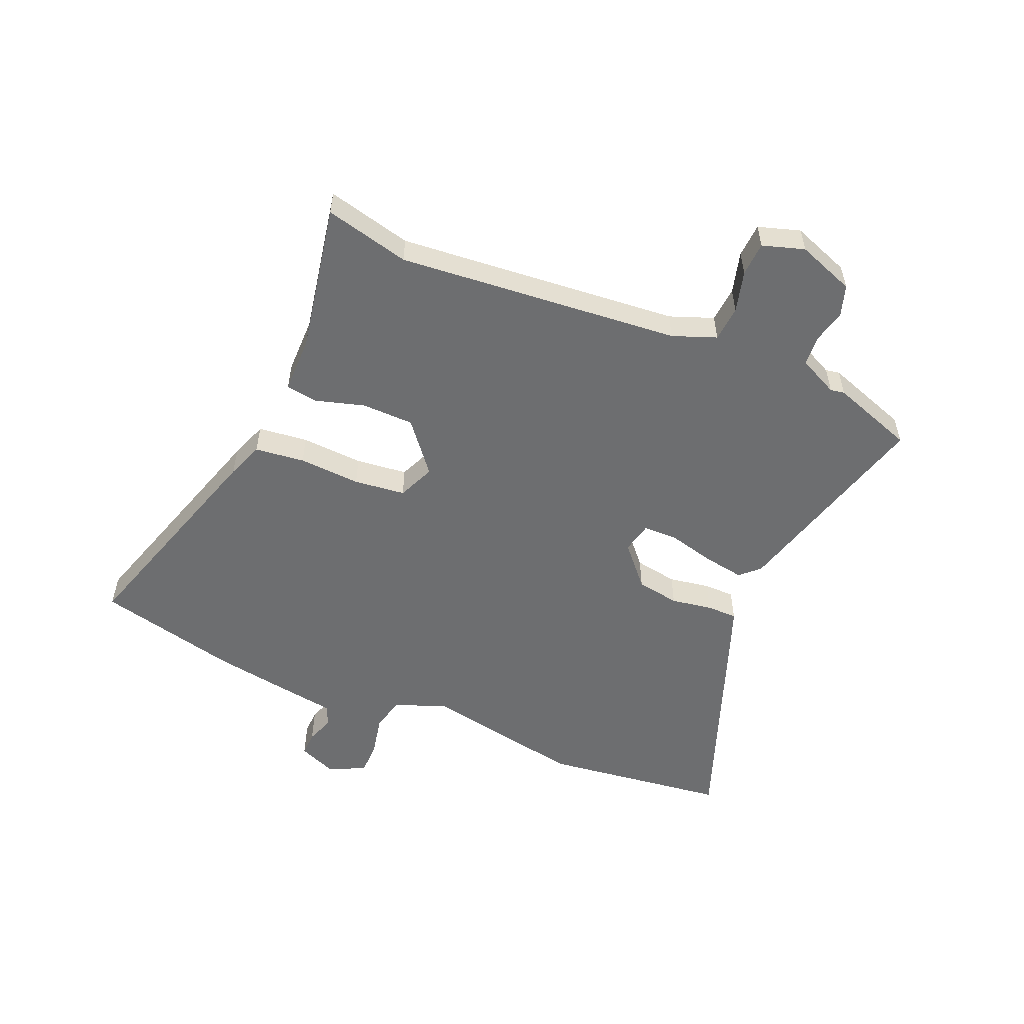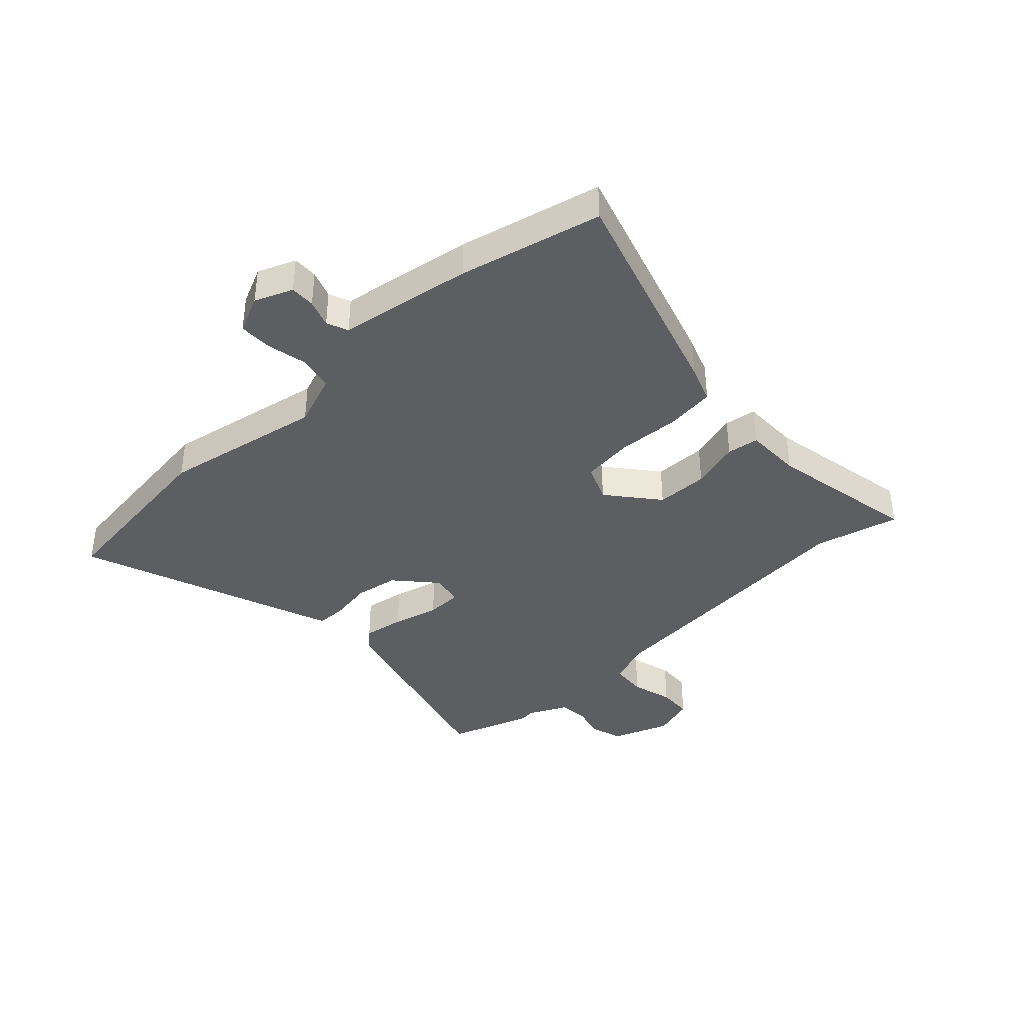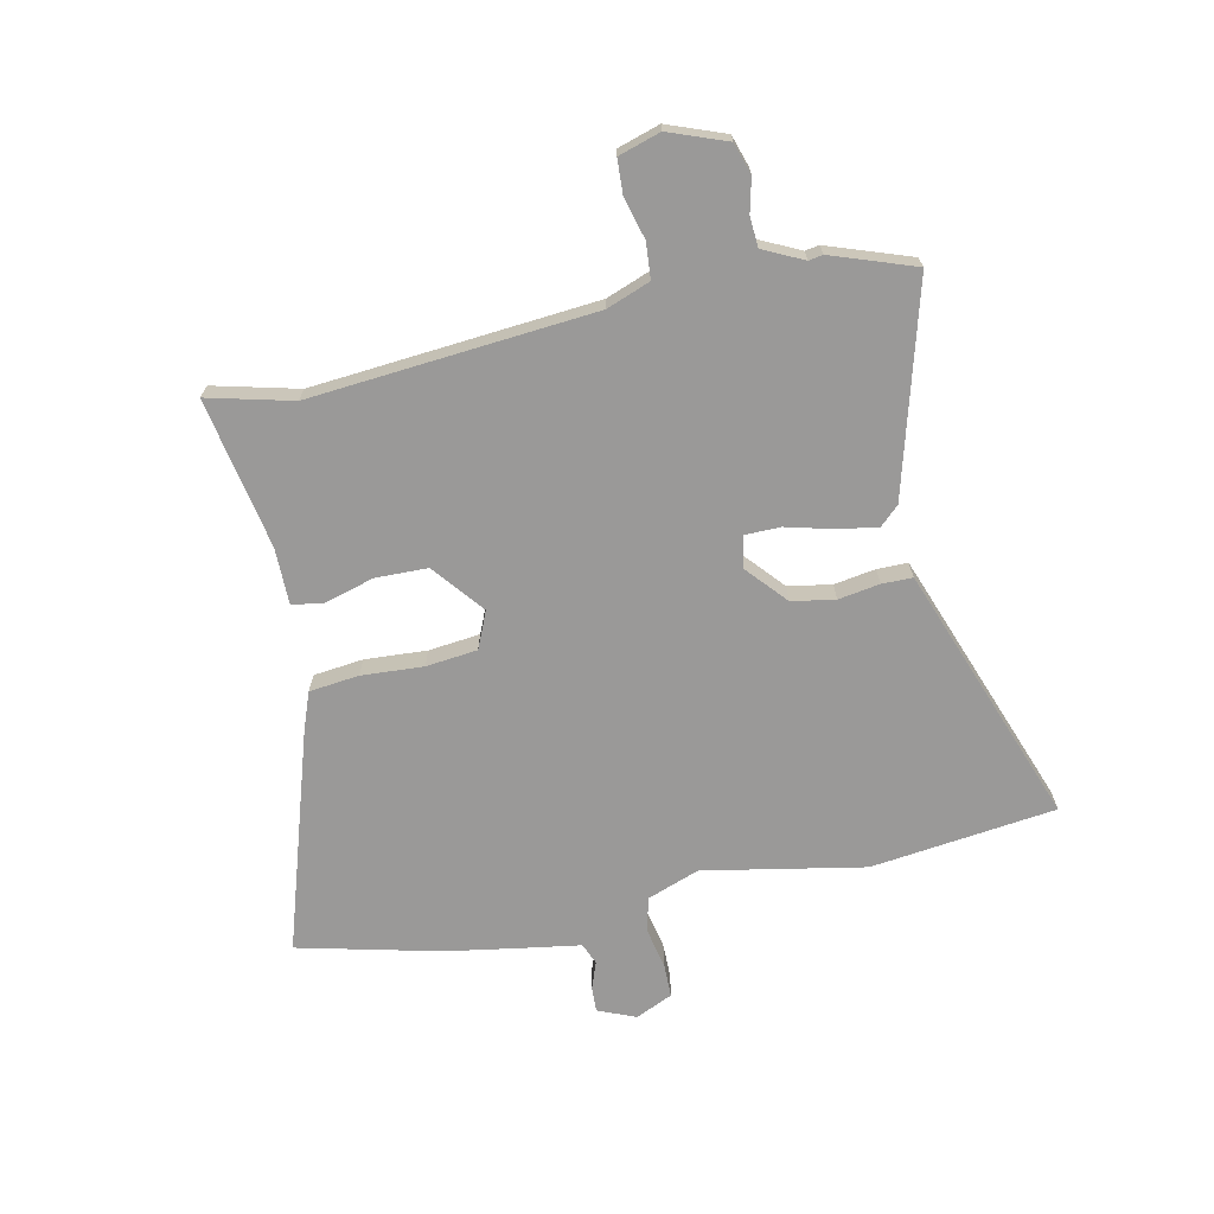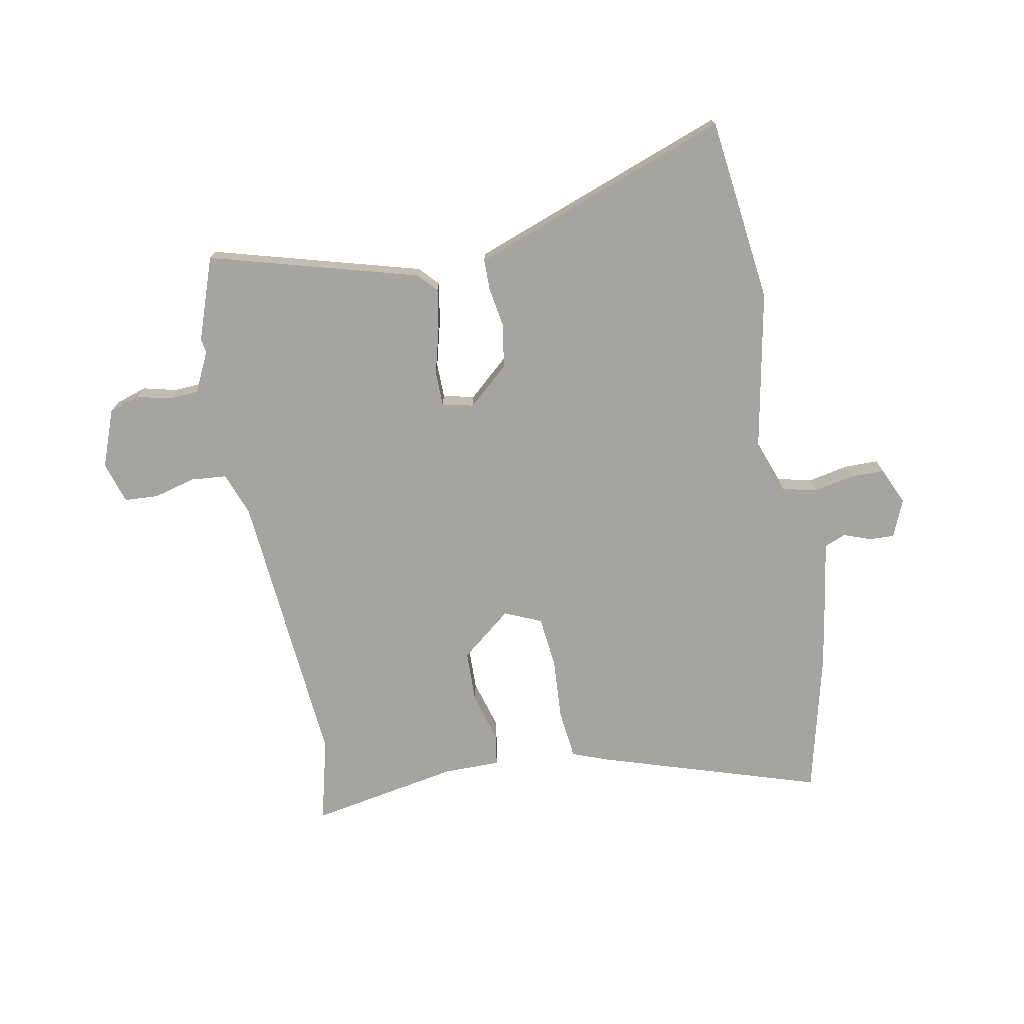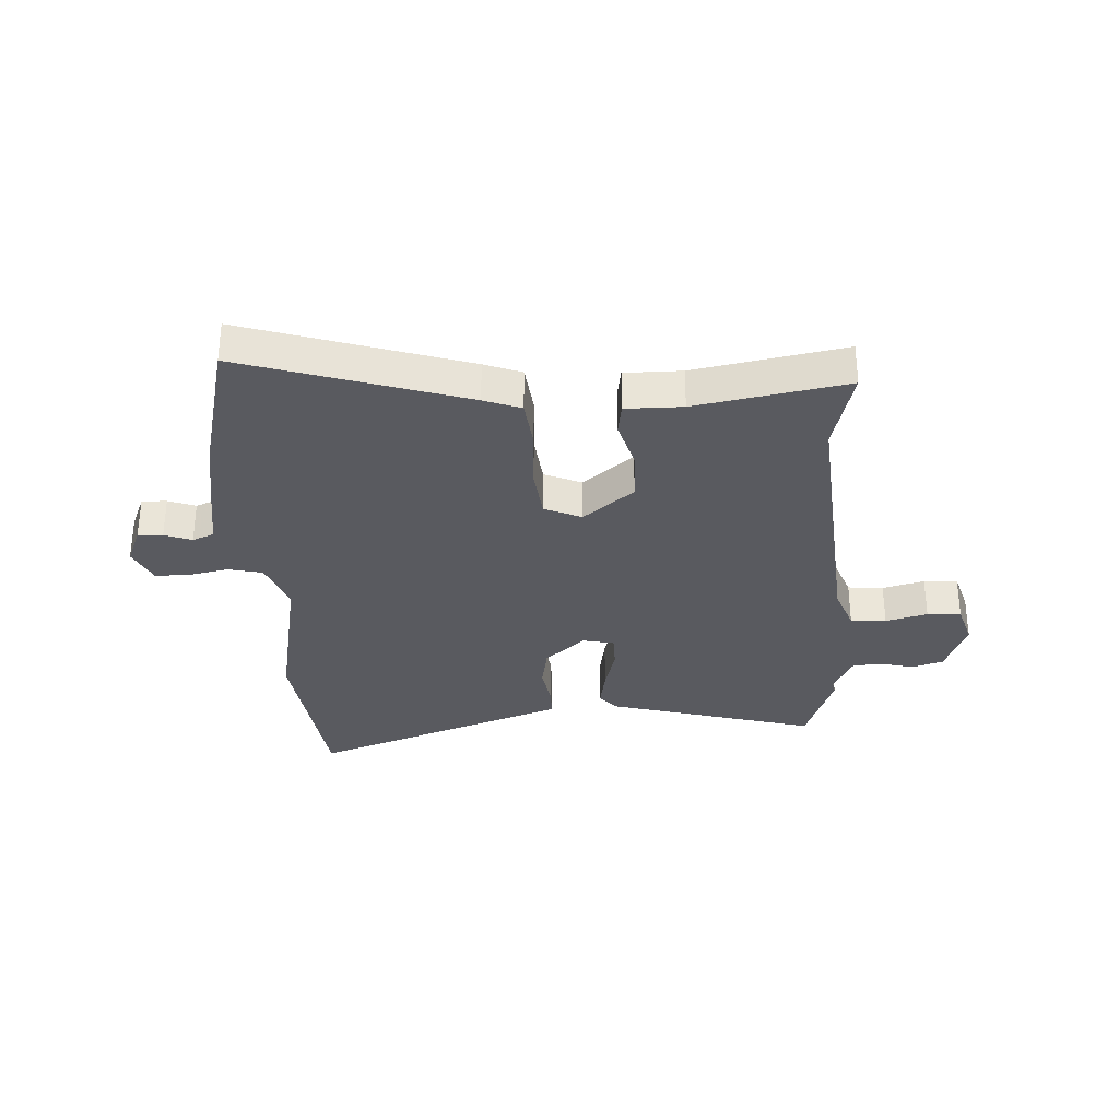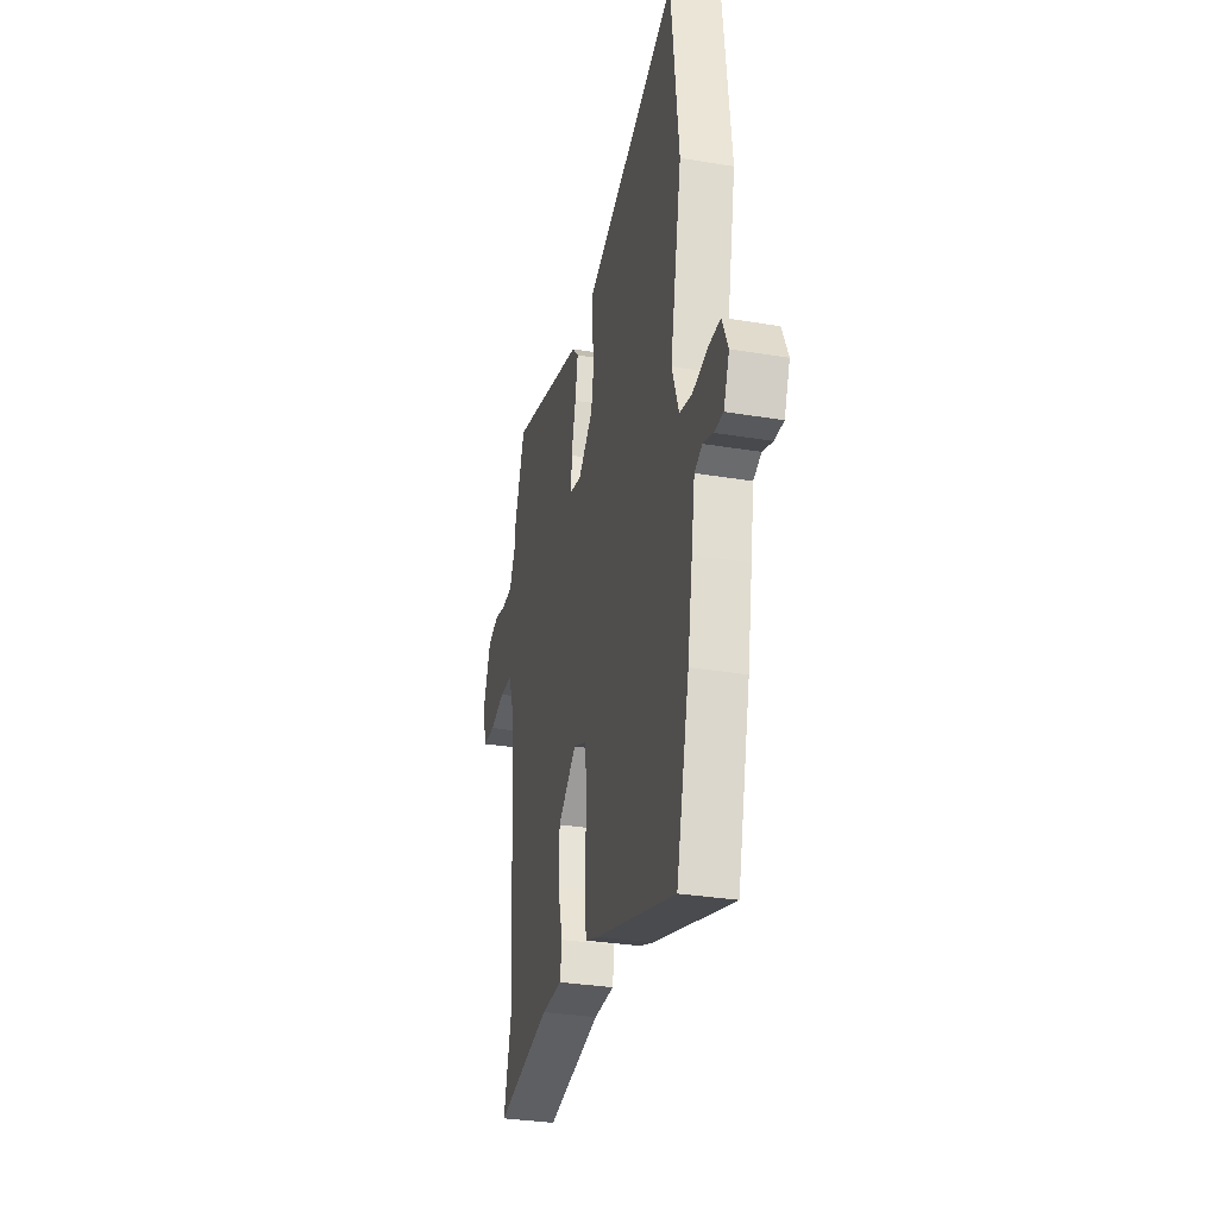
<metadata>
{"format":"obj","ext":"obj","renderer":"f3d","projection":"perspective","resolution":1024,"background":"white","views":[{"elev":-54.3,"azim":-112.2,"up":"+Y"},{"elev":-38.9,"azim":134.1,"up":"+Y"},{"elev":-69.1,"azim":-77.3,"up":"+Y"},{"elev":-73.3,"azim":11.2,"up":"+Y"},{"elev":-31.9,"azim":-176.4,"up":"+Y"},{"elev":-31.9,"azim":76.9,"up":"+Z"}]}
</metadata>
<code>
v 0.484 0.07 0.642
v 0.521 0.07 0.315
v 0.464 0.07 0.032
v 0.497 0.07 -0.061
v 0.558 0.07 -0.076
v 0.629 0.07 -0.062
v 0.689 0.07 -0.063
v 0.718 0.07 -0.129
v 0.69 0.07 -0.195
v 0.646 0.07 -0.193
v 0.598 0.07 -0.175
v 0.56 0.07 -0.19
v 0.543 0.07 -0.291
v 0.519 0.07 -0.425
v 0.456 0.07 -0.674
v 0.068 0.07 -0.547
v 0.003 0.07 -0.522
v -0.006 0.07 -0.434
v 0.002 0.07 -0.325
v -0.007 0.07 -0.234
v -0.072 0.07 -0.205
v -0.162 0.07 -0.276
v -0.165 0.07 -0.368
v -0.141 0.07 -0.455
v -0.15 0.07 -0.511
v -0.25 0.07 -0.51
v -0.515 0.07 -0.556
v -0.476 0.07 -0.407
v -0.513 0.07 0.093
v -0.541 0.07 0.17
v -0.604 0.07 0.176
v -0.678 0.07 0.157
v -0.738 0.07 0.161
v -0.76 0.07 0.235
v -0.721 0.07 0.336
v -0.666 0.07 0.353
v -0.607 0.07 0.338
v -0.554 0.07 0.341
v -0.519 0.07 0.411
v -0.523 0.07 0.436
v -0.47 0.07 0.582
v -0.102 0.07 0.476
v -0.071 0.07 0.442
v -0.084 0.07 0.37
v -0.106 0.07 0.289
v -0.106 0.07 0.227
v -0.051 0.07 0.214
v 0.021 0.07 0.276
v 0.035 0.07 0.352
v 0.024 0.07 0.425
v 0.025 0.07 0.479
v 0.072 0.07 0.496
v 0.484 0 0.642
v 0.521 0 0.315
v 0.464 0 0.032
v 0.497 0 -0.061
v 0.558 0 -0.076
v 0.629 0 -0.062
v 0.689 0 -0.063
v 0.718 0 -0.129
v 0.69 0 -0.195
v 0.646 0 -0.193
v 0.598 0 -0.175
v 0.56 0 -0.19
v 0.543 0 -0.291
v 0.519 0 -0.425
v 0.456 0 -0.674
v 0.068 0 -0.547
v 0.003 0 -0.522
v -0.006 0 -0.434
v 0.002 0 -0.325
v -0.007 0 -0.234
v -0.072 0 -0.205
v -0.162 0 -0.276
v -0.165 0 -0.368
v -0.141 0 -0.455
v -0.15 0 -0.511
v -0.25 0 -0.51
v -0.515 0 -0.556
v -0.476 0 -0.407
v -0.513 0 0.093
v -0.541 0 0.17
v -0.604 0 0.176
v -0.678 0 0.157
v -0.738 0 0.161
v -0.76 0 0.235
v -0.721 0 0.336
v -0.666 0 0.353
v -0.607 0 0.338
v -0.554 0 0.341
v -0.519 0 0.411
v -0.523 0 0.436
v -0.47 0 0.582
v -0.102 0 0.476
v -0.071 0 0.442
v -0.084 0 0.37
v -0.106 0 0.289
v -0.106 0 0.227
v -0.051 0 0.214
v 0.021 0 0.276
v 0.035 0 0.352
v 0.024 0 0.425
v 0.025 0 0.479
v 0.072 0 0.496
f 49 50 51 52
f 48 49 52 1
f 47 48 1 2
f 42 43 44 45
f 40 41 42 45
f 39 40 45 46
f 38 39 46
f 37 38 46
f 34 35 36 37
f 34 37 46 47
f 31 32 33 34
f 30 31 34 47
f 26 27 28
f 26 28 29
f 23 24 25 26
f 22 23 26 29
f 21 22 29 30
f 16 17 18 19
f 16 19 20
f 15 16 20
f 12 13 14 15
f 12 15 20
f 11 12 20 21
f 9 10 11
f 8 9 11
f 5 6 7 8
f 4 5 8 11
f 47 2 3
f 47 3 4
f 21 30 47
f 4 11 21 47
f 104 103 102 101
f 53 104 101 100
f 54 53 100 99
f 97 96 95 94
f 97 94 93 92
f 98 97 92 91
f 98 91 90
f 98 90 89
f 89 88 87 86
f 99 98 89 86
f 86 85 84 83
f 99 86 83 82
f 80 79 78
f 81 80 78
f 78 77 76 75
f 81 78 75 74
f 82 81 74 73
f 71 70 69 68
f 72 71 68
f 72 68 67
f 67 66 65 64
f 72 67 64
f 73 72 64 63
f 63 62 61
f 63 61 60
f 60 59 58 57
f 63 60 57 56
f 55 54 99
f 56 55 99
f 99 82 73
f 99 73 63 56
f 1 53 54 2
f 2 54 55 3
f 3 55 56 4
f 4 56 57 5
f 5 57 58 6
f 6 58 59 7
f 7 59 60 8
f 8 60 61 9
f 9 61 62 10
f 10 62 63 11
f 11 63 64 12
f 12 64 65 13
f 13 65 66 14
f 14 66 67 15
f 15 67 68 16
f 16 68 69 17
f 17 69 70 18
f 18 70 71 19
f 19 71 72 20
f 20 72 73 21
f 21 73 74 22
f 22 74 75 23
f 23 75 76 24
f 24 76 77 25
f 25 77 78 26
f 26 78 79 27
f 27 79 80 28
f 28 80 81 29
f 29 81 82 30
f 30 82 83 31
f 31 83 84 32
f 32 84 85 33
f 33 85 86 34
f 34 86 87 35
f 35 87 88 36
f 36 88 89 37
f 37 89 90 38
f 38 90 91 39
f 39 91 92 40
f 40 92 93 41
f 41 93 94 42
f 42 94 95 43
f 43 95 96 44
f 44 96 97 45
f 45 97 98 46
f 46 98 99 47
f 47 99 100 48
f 48 100 101 49
f 49 101 102 50
f 50 102 103 51
f 51 103 104 52
f 52 104 53 1

</code>
